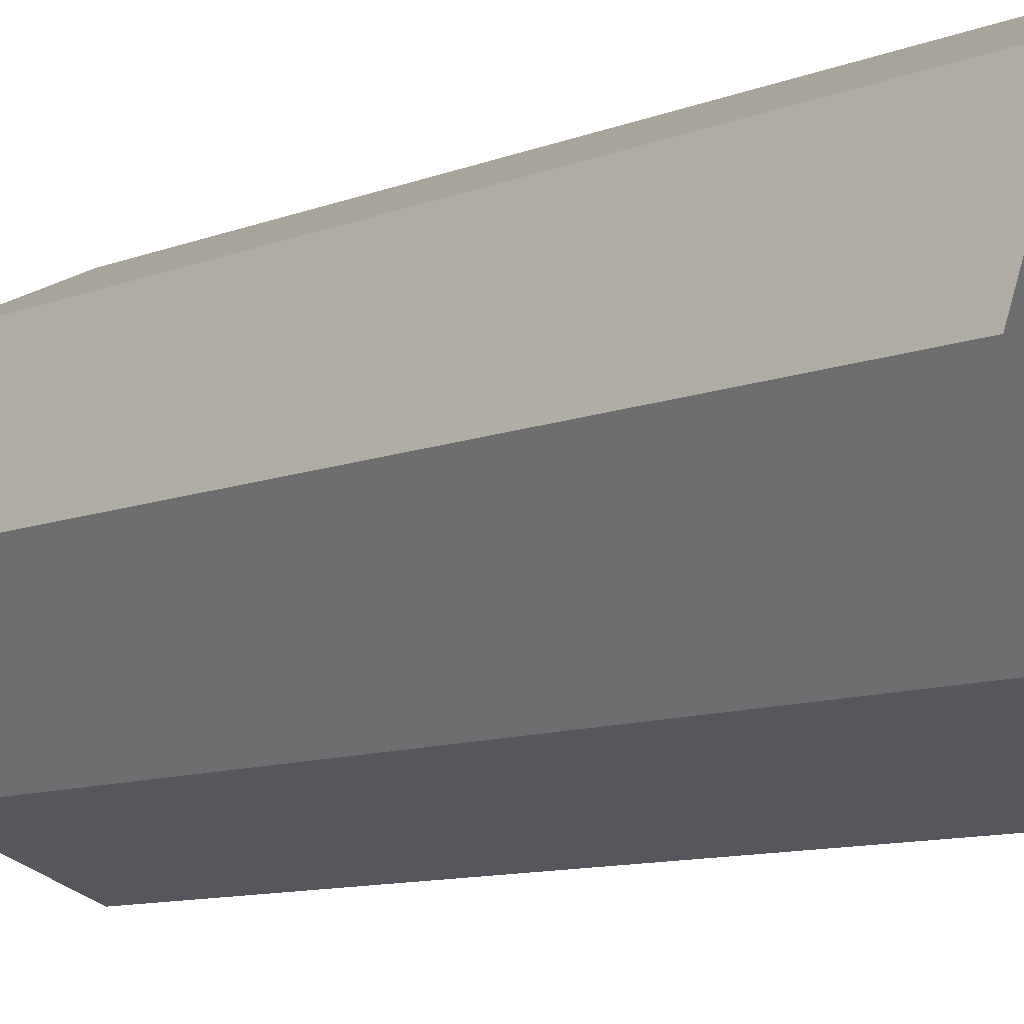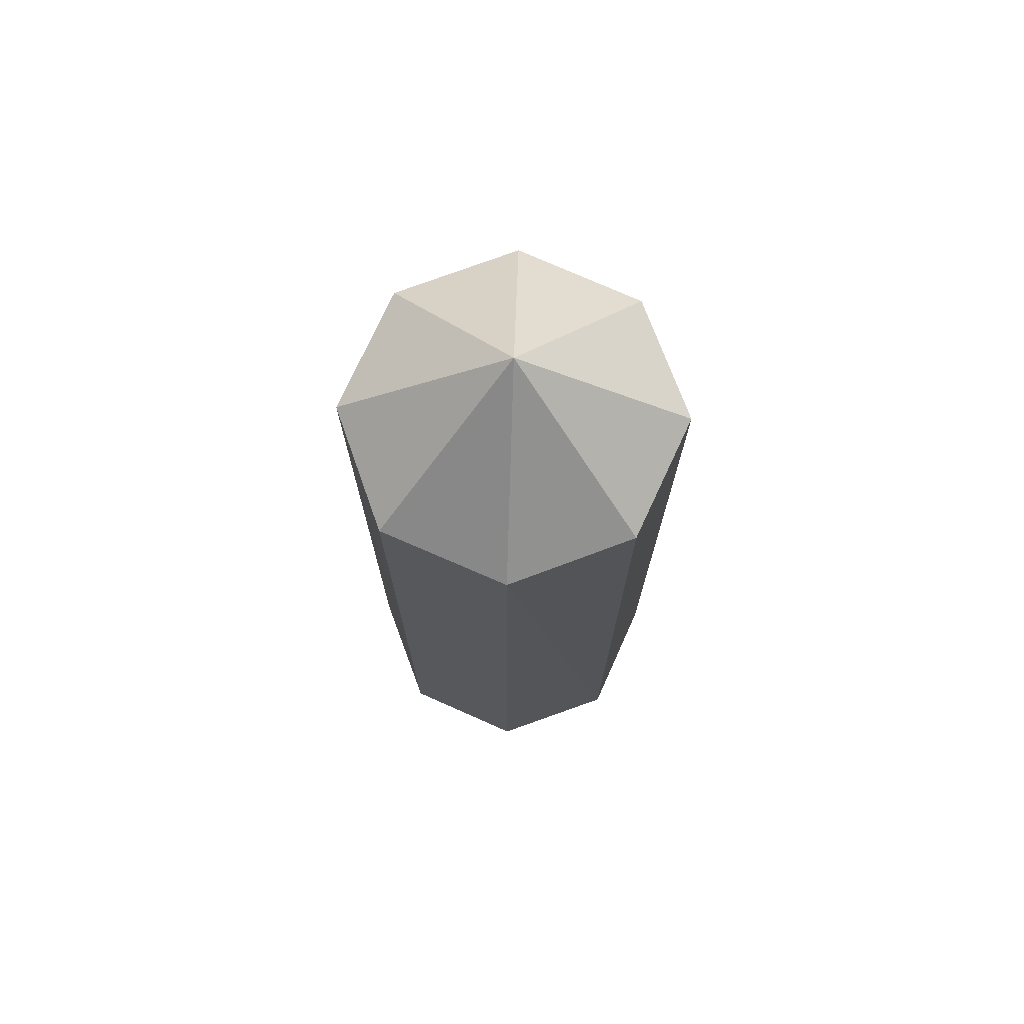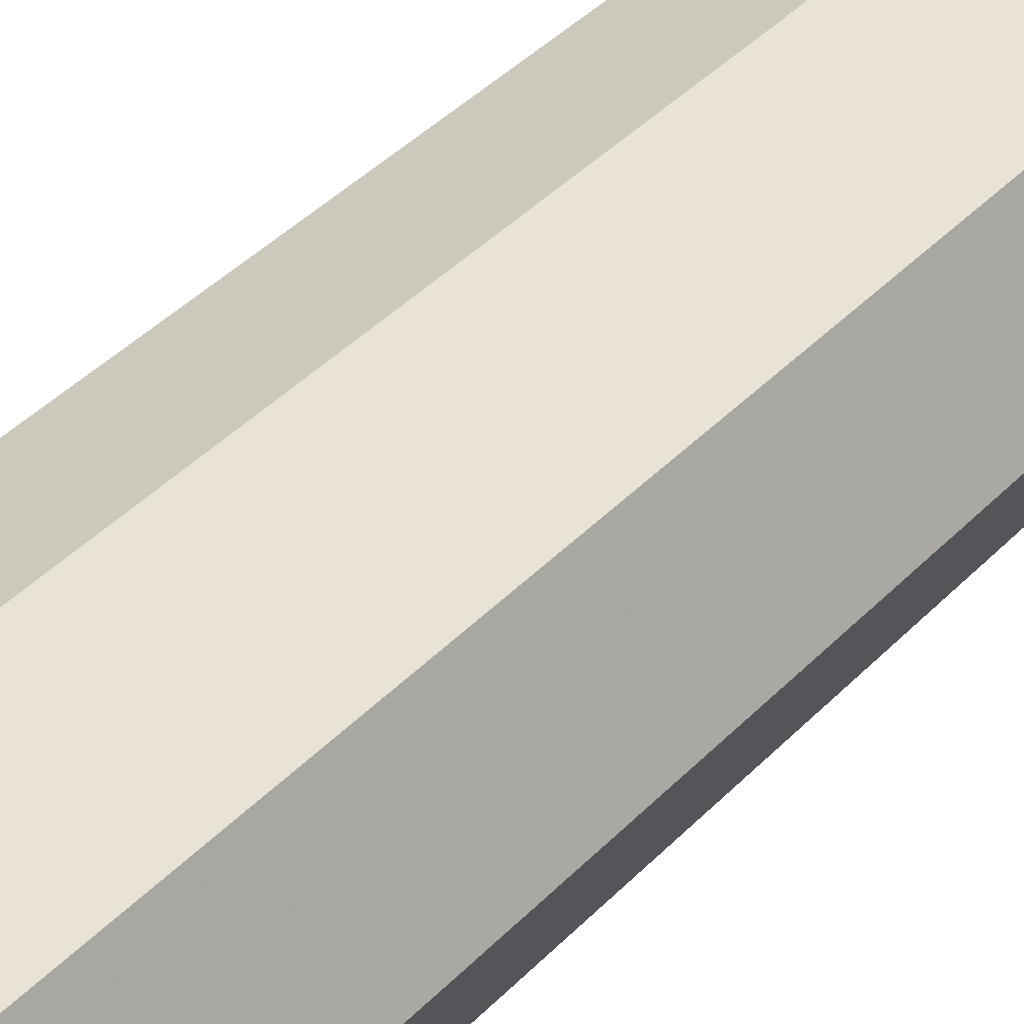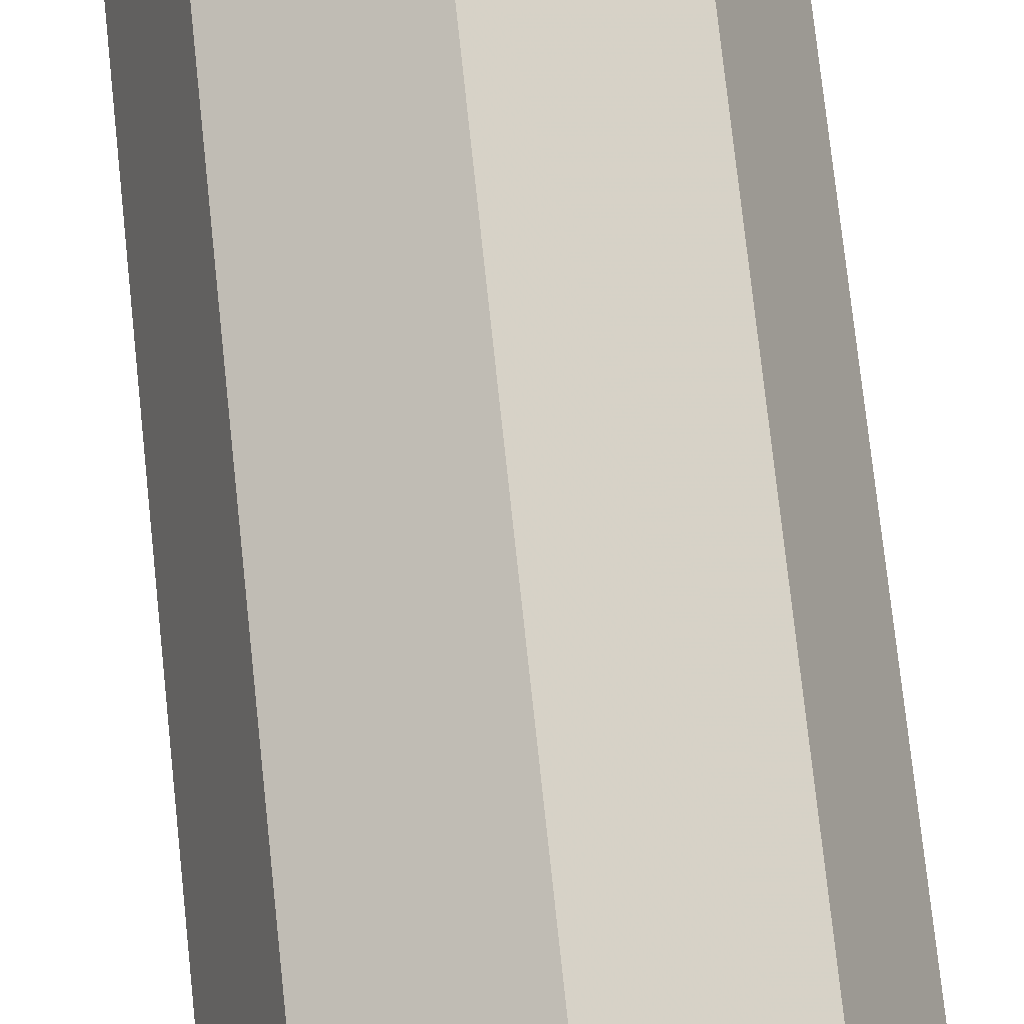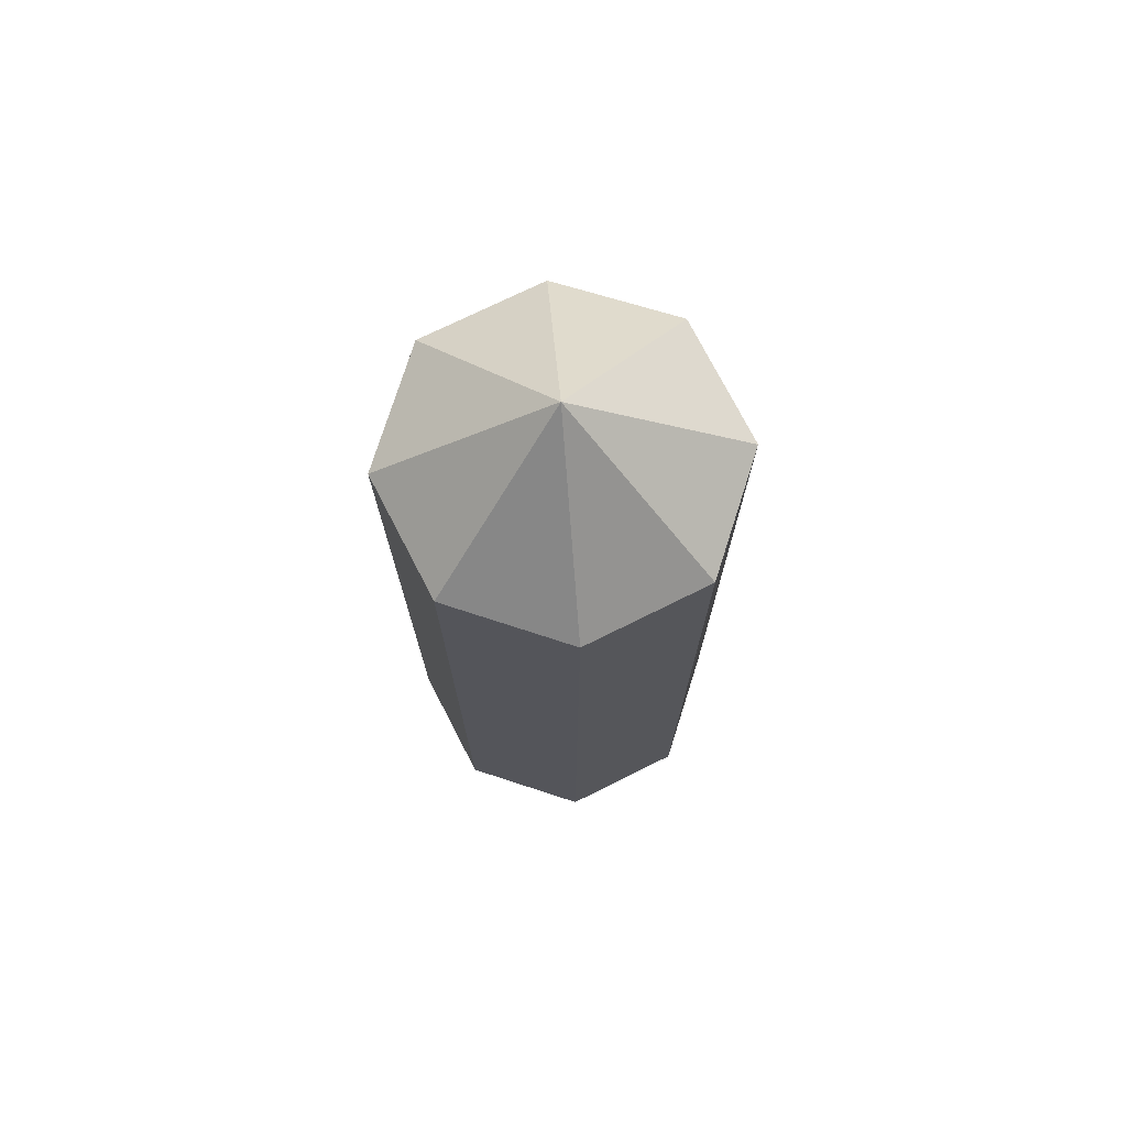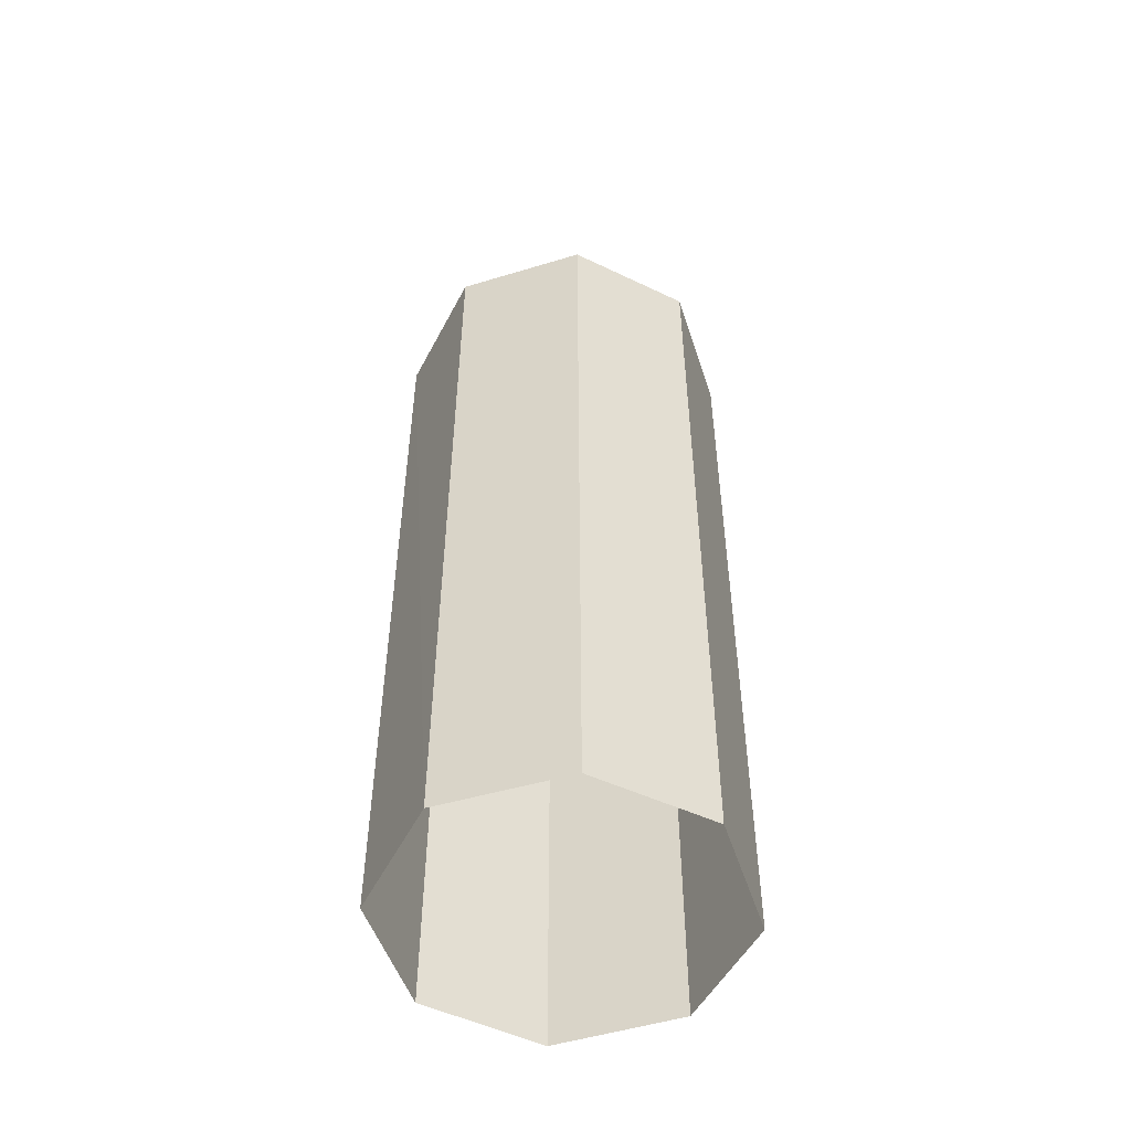
<metadata>
{"format":"obj","ext":"obj","renderer":"f3d","projection":"perspective","resolution":1024,"background":"white","views":[{"elev":-8.6,"azim":139.7,"up":"+Y"},{"elev":73.4,"azim":-45.0,"up":"+Z"},{"elev":43.5,"azim":-139.6,"up":"+Y"},{"elev":75.2,"azim":173.9,"up":"+Y"},{"elev":74.0,"azim":83.1,"up":"+Z"},{"elev":-51.6,"azim":-51.8,"up":"+Z"}]}
</metadata>
<code>
v -3.112e+05 4.348e+04 2.626
v -3.112e+05 4.348e+04 2.626
v -3.112e+05 4.348e+04 2.625
v -3.112e+05 4.348e+04 2.624
v -3.112e+05 4.348e+04 2.625
v -3.112e+05 4.348e+04 2.623
v -3.112e+05 4.348e+04 2.623
v -3.112e+05 4.348e+04 2.624
v -3.112e+05 4.348e+04 12.98
v -3.112e+05 4.348e+04 11.43
v -3.112e+05 4.348e+04 11.43
v -3.112e+05 4.348e+04 11.43
v -3.112e+05 4.348e+04 11.43
v -3.112e+05 4.348e+04 11.43
v -3.112e+05 4.348e+04 11.43
v -3.112e+05 4.348e+04 11.43
v -3.112e+05 4.348e+04 11.43
f 1 2 3
f 4 3 5
f 6 4 7
f 3 2 5
f 7 5 8
f 7 4 5
f 9 10 11
f 9 12 10
f 9 13 12
f 9 14 15
f 9 16 17
f 9 17 14
f 9 11 16
f 9 15 13
f 16 7 8
f 16 11 7
f 17 8 5
f 17 16 8
f 15 1 3
f 13 15 3
f 13 3 4
f 12 13 4
f 15 2 1
f 15 14 2
f 12 4 6
f 10 12 6
f 10 6 7
f 11 10 7
f 14 5 2
f 14 17 5

</code>
